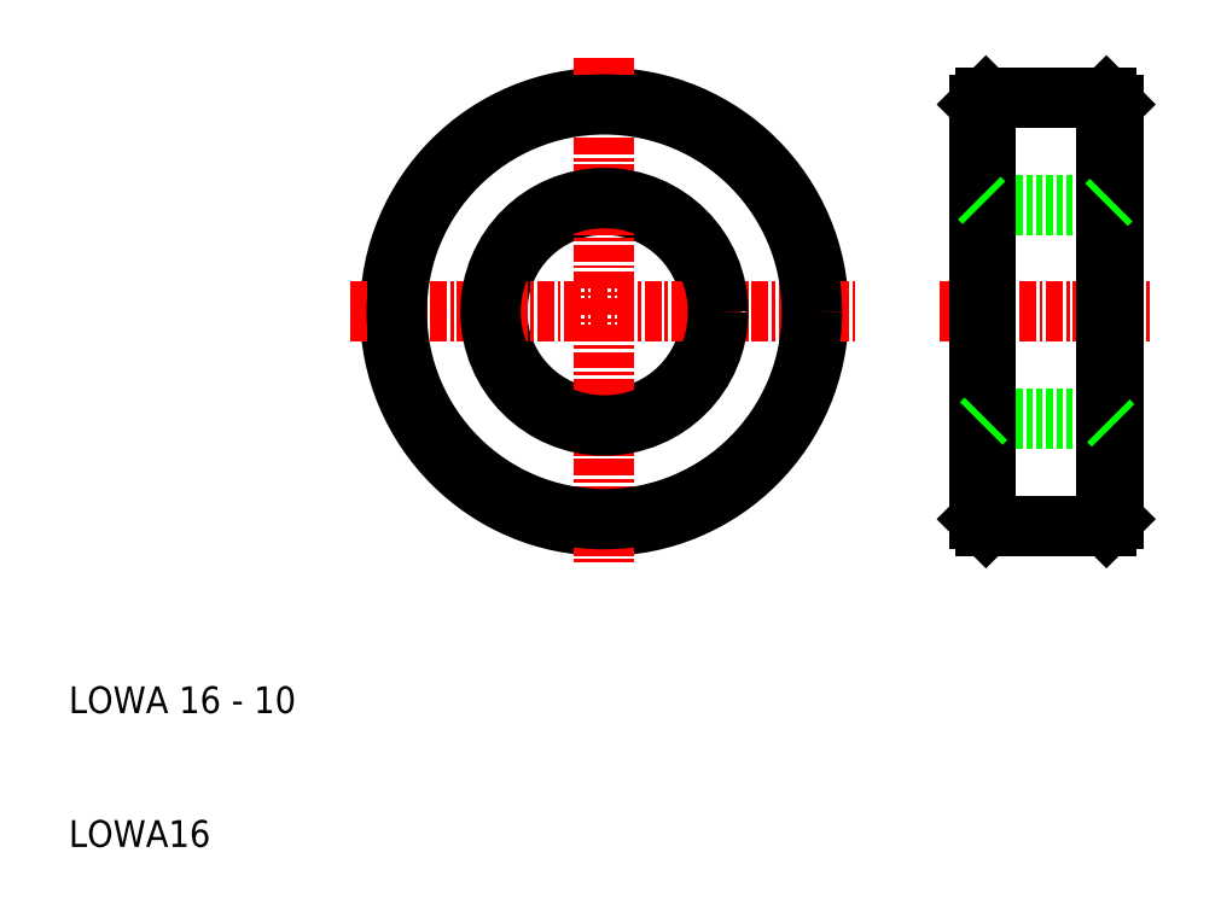
<metadata>
{"format":"dxf","ext":"dxf","renderer":"ezdxf+matplotlib","layout":"modelspace","background":"white","min_lineweight":24,"dpi":150}
</metadata>
<code>
0
SECTION
2
ENTITIES
0
LINE
8
0
10
78.5
20
34
30
0
11
87.5
21
34
31
0
0
LINE
8
0
10
78.5
20
66
30
0
11
87.5
21
66
31
0
0
LINE
8
0
10
78.5
20
58
30
0
11
87.5
21
58
31
0
0
LINE
8
0
10
78.5
20
42
30
0
11
87.5
21
42
31
0
0
LINE
8
CENTER
10
75
20
50
30
0
11
91
21
50
31
0
0
CIRCLE
8
0
10
50
20
50
30
0
40
16
0
CIRCLE
8
0
10
50
20
50
30
0
40
8
0
LINE
8
0
10
78
20
34.5
30
0
11
78
21
65.5
31
0
0
LINE
8
CENTER
10
50
20
69
30
0
11
50
21
31
31
0
0
TEXT
8
0
10
10
20
20
30
0
40
2
1
LOWA 16 - 10
0
TEXT
8
0
10
10
20
10
30
0
40
2
1
LOWA16
0
LINE
8
CENTER
10
31
20
50
30
0
11
69
21
50
31
0
0
LINE
8
0
10
88
20
65.5
30
0
11
88
21
34.5
31
0
0
CIRCLE
8
0
10
50
20
50
30
0
40
8.5
0
CIRCLE
8
0
10
50
20
50
30
0
40
15.5
0
LINE
8
0
10
78.5
20
34
30
0
11
78.5
21
66
31
0
0
LINE
8
0
10
87.5
20
66
30
0
11
87.5
21
34
31
0
0
LINE
8
0
10
78.5
20
66
30
0
11
78
21
65.5
31
0
0
LINE
8
0
10
87.5
20
66
30
0
11
88
21
65.5
31
0
0
LINE
8
0
10
88
20
34.5
30
0
11
87.5
21
34
31
0
0
LINE
8
0
10
78.5
20
34
30
0
11
78
21
34.5
31
0
0
LINE
8
0
10
78
20
58.5
30
0
11
78.5
21
58
31
0
0
LINE
8
0
10
87.5
20
58
30
0
11
88
21
58.5
31
0
0
LINE
8
0
10
88
20
41.5
30
0
11
87.5
21
42
31
0
0
LINE
8
0
10
78.5
20
42
30
0
11
78
21
41.5
31
0
0
ENDSEC
0
EOF

</code>
